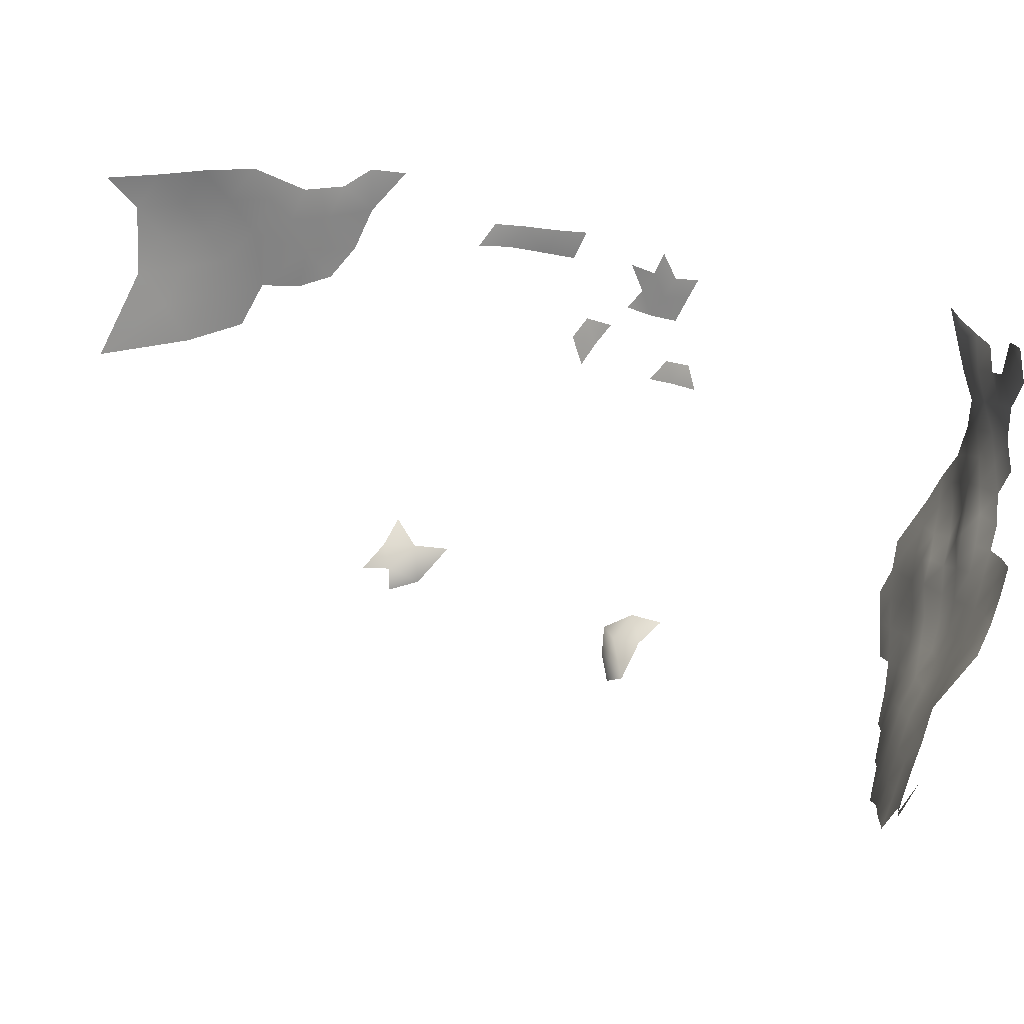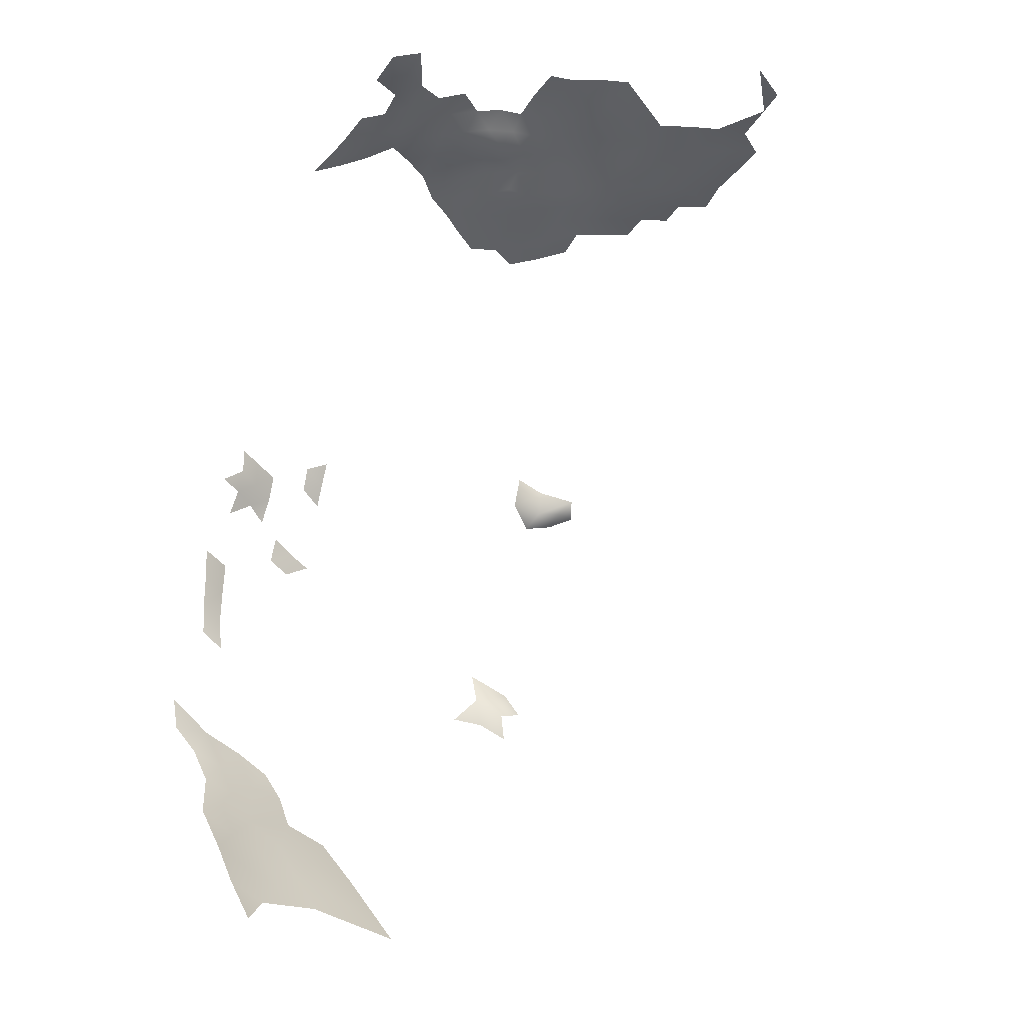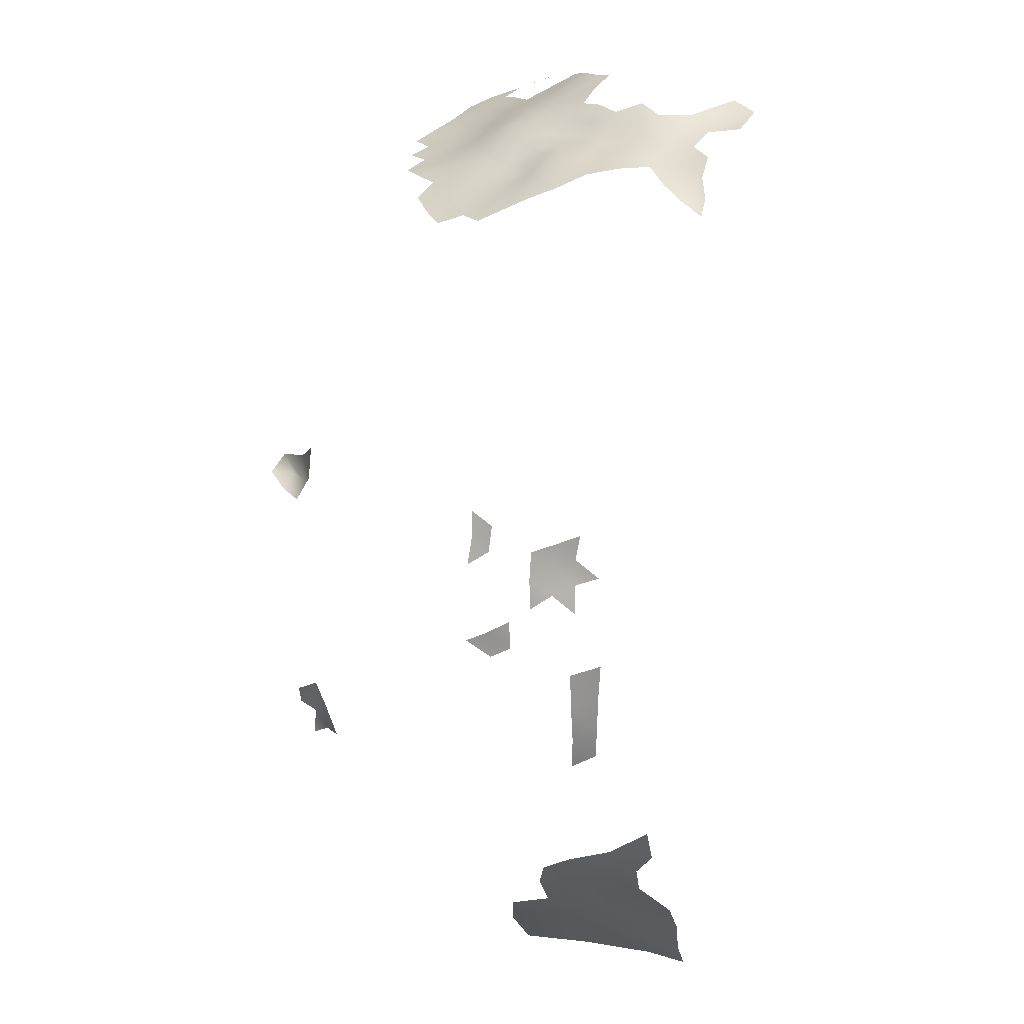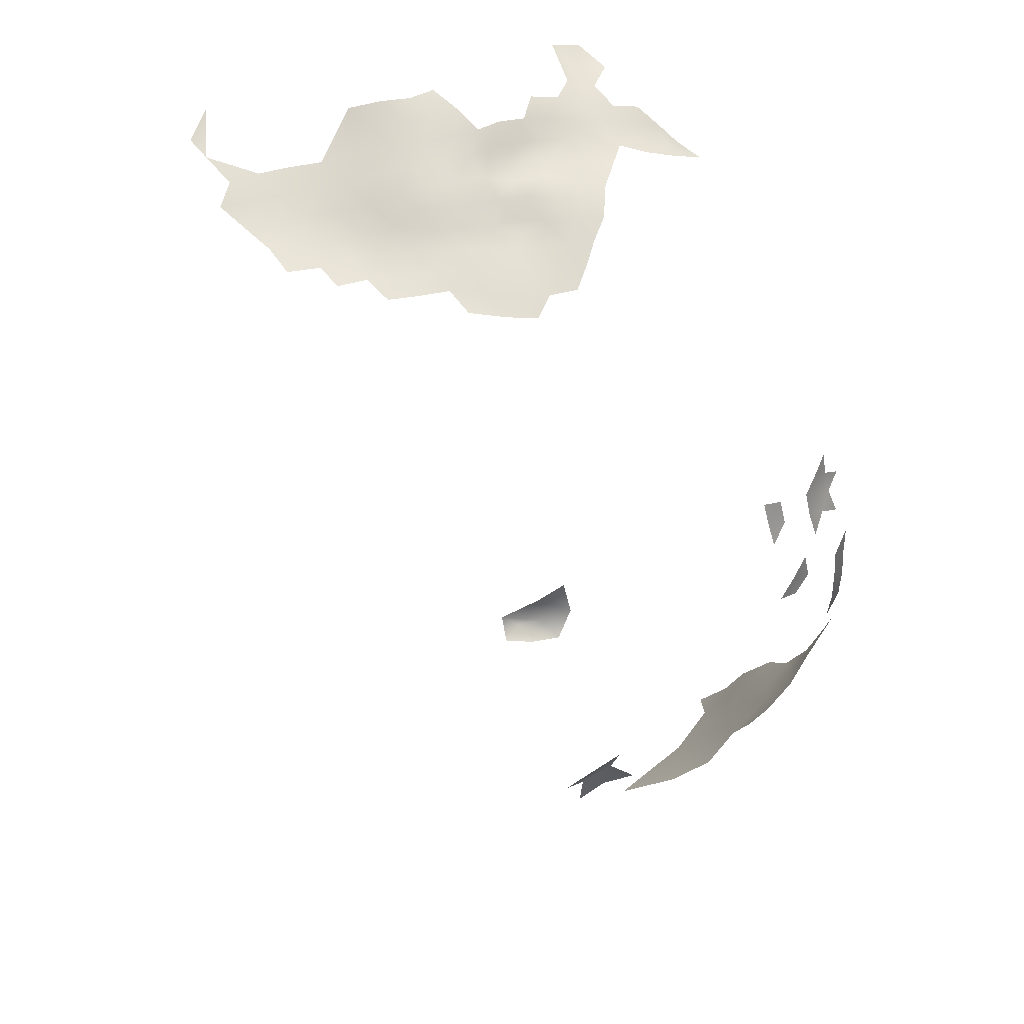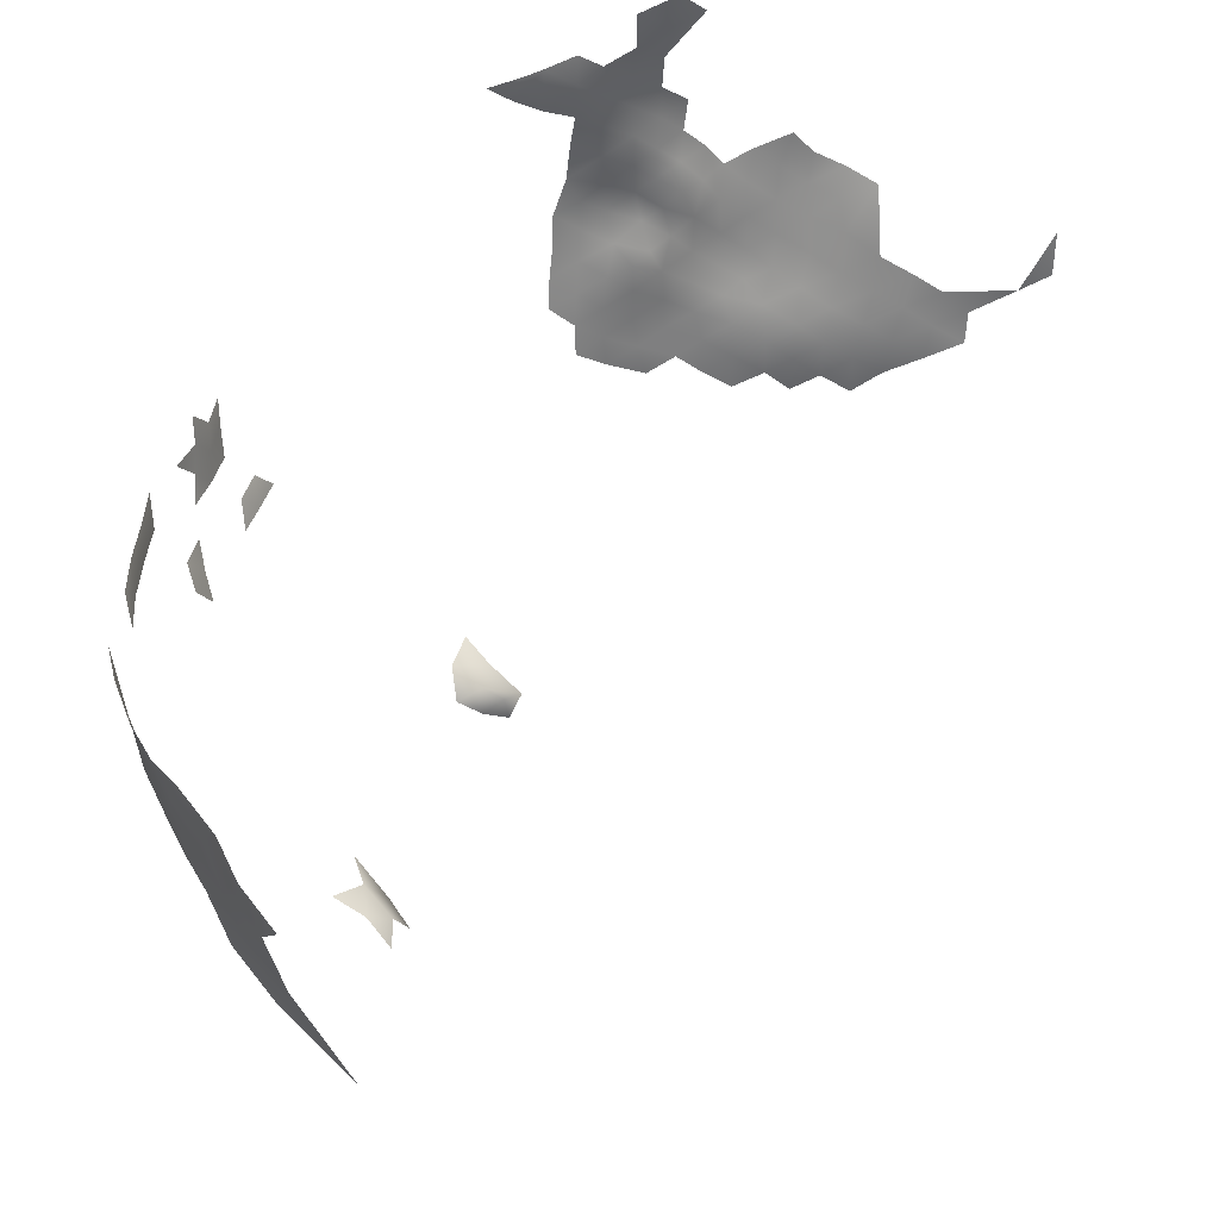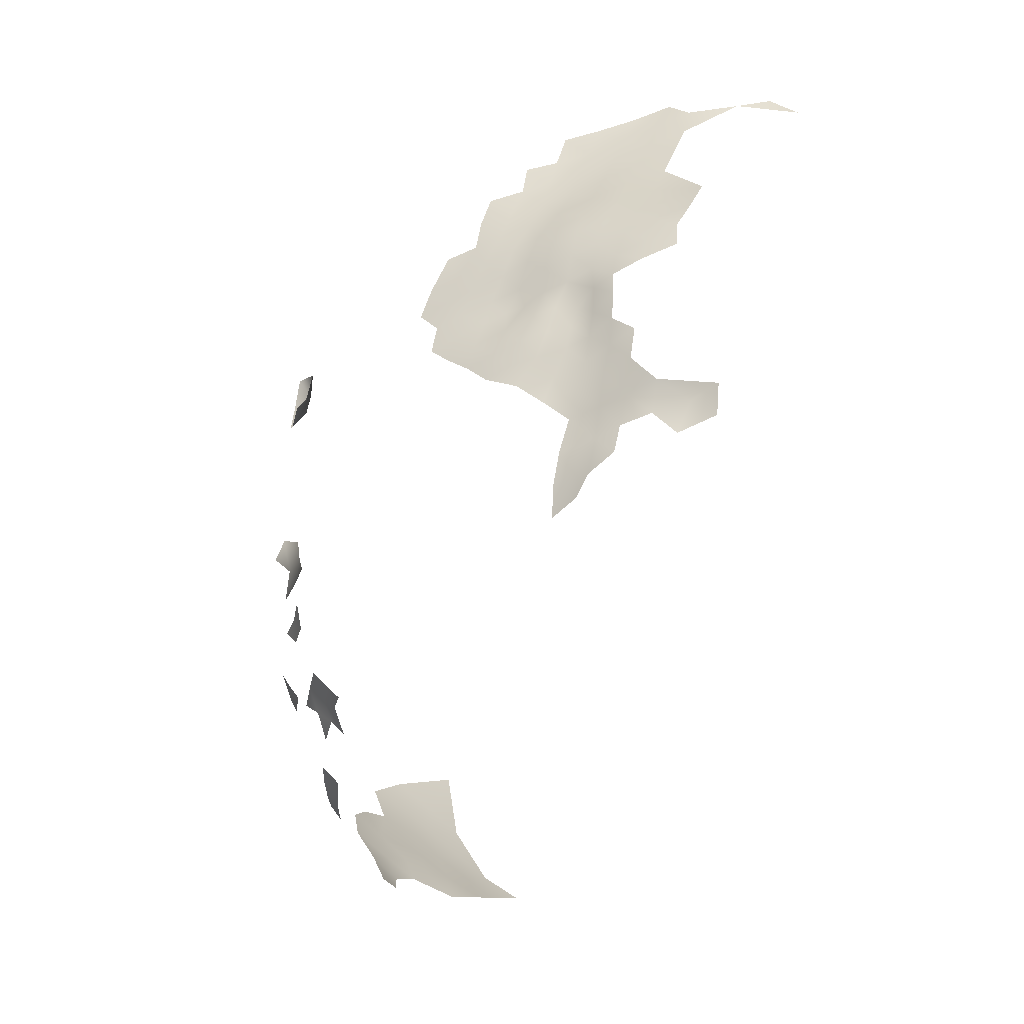
<metadata>
{"format":"obj","ext":"obj","renderer":"f3d","projection":"perspective","resolution":1024,"background":"white","views":[{"elev":32.7,"azim":-75.9,"up":"+Y"},{"elev":-18.5,"azim":-143.6,"up":"+Z"},{"elev":22.9,"azim":95.6,"up":"+Z"},{"elev":43.6,"azim":21.7,"up":"+Z"},{"elev":50.7,"azim":-175.6,"up":"+Y"},{"elev":58.8,"azim":138.1,"up":"+Z"}]}
</metadata>
<code>
v -194.6 864.4 209.2
v -225.4 886.1 253.7
v -221 883.7 252.9
v -221 888.4 254.1
v -216.9 886.2 253.1
v -228.9 883.3 253.5
v -216.7 890.8 254.6
v -225.3 890.7 255
v -220.7 892.8 255.8
v -213.4 888.9 253
v -232.9 885.6 254.1
v -237 883.1 253.9
v -229 888.2 254.5
v -224.5 895.1 257.5
v -225.5 899.3 260.1
v -225.8 903.5 262.3
v -225.6 907.9 264.2
v -230 905.7 263.5
v -230.4 901.4 261.3
v -222 901.6 261.1
v -221.9 906 262.8
v -222 898 259.2
v -218.5 900 259.5
v -218.5 904.2 261.2
v -229.4 897.1 259
v -233.7 894.9 257.7
v -229.3 892.9 256.2
v -234.9 904.2 262.5
v -234.6 899.2 260.2
v -239.7 901.7 260.9
v -239.2 897.1 259.1
v -221.6 910.3 264.7
v -222.5 914.4 266.9
v -225.8 912 266.3
v -218.2 908.8 262.8
v -218.4 912.8 265.2
v -229.6 909.8 265.7
v -219.2 896.4 257.5
v -215.1 898.6 257.4
v -214.9 902.4 259.3
v -233.9 908.1 264.7
v -227.4 916.4 268
v -230 913.7 267.5
v -244.4 899.3 260.3
v -248.3 897.3 259.5
v -243.3 895.1 258.3
v -252 894.6 258.6
v -247.3 892.7 257.6
v -215.5 894.7 255.8
v -211.6 892.8 254.3
v -211.5 897 255.4
v -209.5 887 251.4
v -208.3 891 252.4
v -207.4 894.9 253.6
v -207.4 899.1 254.7
v -203.7 893.1 251.8
v -203.6 897.1 253.1
v -204.2 889.2 250.5
v -200.2 891.4 249.9
v -200 895.4 251.3
v -204.1 901.4 254.6
v -200.1 899.6 253.2
v -207.2 902.6 255.7
v -211.2 901.2 256.6
v -233 890.4 255.6
v -234.3 912.1 266.8
v -200.2 903.5 255.1
v -200.3 907.5 257
v -200.3 911.3 258.3
v -203.6 909.2 259
v -204.7 905.3 256.9
v -196.8 909.9 256.7
v -196.9 905.9 255.1
v -196.5 902 253.3
v -196.6 898.1 251.4
v -203.3 913.3 259.6
v -203 917.6 260.1
v -207 915.7 260.9
v -207.3 911.4 260.5
v -198.4 914.6 258.7
v -208.1 907.5 259.3
v -203.1 921.9 261.1
v -203.3 926.4 261.6
v -206.5 923.7 263.2
v -206.9 919.8 261.9
v -198.9 919.6 259.6
v -199.6 924.3 259.8
v -210.2 921.1 264.2
v -209.9 917.2 262.6
v -210.3 925.1 265.4
v -213.6 922.3 266.5
v -213.1 918.3 265.1
v -203 930.8 262.2
v -206.6 928.2 263.6
v -188.1 869.7 207.3
v -160.2 916.9 215
v -158.3 919.8 209.2
v -159.6 916.3 211.4
v -195.8 926.5 258.1
v -238.2 892.9 257
v -242.1 890.6 256.3
v -160.4 913.5 213.5
v -159.8 913.1 209.6
v -160.8 909.7 211.8
v -159.8 909.6 207.7
v -158.5 909.8 203.7
v -158.5 913 206
v -159.1 906.7 201.2
v -209.9 913.4 261.1
v -212.9 914.7 263.1
v -216.1 915.4 265.6
v -213.2 911.5 261
v -155.1 920.1 186.5
v -155.2 920 181.6
v -155.5 920.4 196.3
v -207 932.9 263.6
v -199.9 929.3 260.2
v -199.8 933.1 261.4
v -195.7 932.4 259.3
v -237 888.3 255.1
v -241.2 885.8 255.1
v -246.6 888.4 255.8
v -163.5 903.7 214.6
v -165.4 900.6 216
v -164.4 900.6 212.1
v -163 900.1 208.5
v -162.4 903.3 210.9
v -157 916.5 203.9
v -158.6 916.3 207.8
v -194.1 868.1 209.4
v -196.1 866.4 211.8
v -191.4 867 207.7
v -210.5 930.1 265.5
v -211.7 935.6 264.8
v -155.9 916 194.4
v -155.4 920.2 191.8
v -155.6 916.2 189.5
v -159.9 903.4 199
v -158.3 906.9 197.3
v -251.8 890.6 256.8
v -215 907.1 260.9
v -159.4 903.9 195.2
v -160.8 900 197
v -155.6 916.5 183.9
v -156.1 916.4 179.2
v -207 937.9 264.2
v -189 932.5 255.1
v -191.8 870.3 213.4
v -191.3 870.2 209.4
v -258.2 898.8 259
v -262.3 901.6 259.4
v -160.6 915.8 160.2
v -159.2 922 162.7
v -162.3 921.6 156.7
v -165.6 922.3 151.6
v -163.9 926.7 153.5
v -160.5 926.3 158.7
v -164.8 916.6 153.6
v -163.2 911.6 156.8
v -166 910.8 152.5
v -169.1 911.9 147.5
v -169.2 921.2 146.6
v -173 922.2 140.5
v -170.9 927.1 143.6
v -167.3 926.1 148.9
v -172.3 917.1 142.6
v -158.5 928.7 162.6
v -168.2 931.5 147
v -174.7 927.6 137.7
v -173.3 932.7 140.4
v -175.9 917.3 137.6
v -174.5 911.8 140.6
v -176.5 932.9 134.7
v -181.4 933.9 128.4
v -178.9 928.1 131.7
v -212.1 905.2 259
v -192.2 929.2 256.6
v -188.4 872.3 216.1
v -262.4 907.2 261.4
v -187.1 872 211.4
v -156.8 927.9 167.7
v -178.5 873.6 179.5
v -177.2 922.8 135
v -238.8 910.1 265.7
v -215.9 911.7 263.1
v -171.7 906 144.6
v -177.7 905.4 137.8
v -212.3 940 265.7
v -180.8 917.8 131.7
v -179.3 912.1 135
v -183.2 869.8 176
v -184.2 872.2 171.6
v -186.1 869.6 172.1
v -184.6 871.9 167.3
v -181.3 874.7 169.9
v -180.3 874.6 174.7
v -215.6 936.9 266.8
v -193 933 256.7
v -188 907.1 127.5
v -211 909 260.2
v -209.4 904.2 257
v -177.1 877 171.1
f 96 102 98
f 98 103 129
f 129 103 107
f 102 103 98
f 109 78 89
f 138 142 139
f 127 125 126
f 118 93 117
f 90 91 88
f 138 139 108
f 63 55 61
f 123 125 127
f 91 92 88
f 105 107 103
f 125 123 124
f 74 73 67
f 75 74 62
f 67 62 74
f 109 89 110
f 109 110 112
f 69 70 68
f 111 110 92
f 49 51 39
f 131 1 130
f 88 89 85
f 1 132 130
f 78 85 89
f 38 39 23
f 76 70 69
f 128 129 107
f 40 23 39
f 105 106 107
f 60 56 59
f 38 49 39
f 78 109 79
f 58 59 56
f 114 113 144
f 98 129 97
f 135 137 136
f 57 56 60
f 20 15 22
f 50 53 54
f 104 105 103
f 68 73 72
f 68 72 69
f 149 132 95
f 149 130 132
f 102 104 103
f 89 92 110
f 89 88 92
f 56 57 54
f 200 81 79
f 17 34 37
f 36 35 185
f 36 32 35
f 196 195 202
f 185 111 36
f 22 38 23
f 22 23 20
f 40 176 141
f 67 73 68
f 83 84 82
f 83 82 87
f 93 94 83
f 33 32 36
f 84 83 94
f 185 112 110
f 185 110 111
f 57 55 54
f 82 84 85
f 141 176 200
f 24 20 23
f 32 17 21
f 188 197 134
f 145 114 144
f 60 75 62
f 60 62 57
f 61 55 57
f 86 82 77
f 63 201 64
f 63 64 55
f 115 135 136
f 86 87 82
f 191 193 192
f 2 8 13
f 61 71 63
f 32 33 34
f 32 34 17
f 143 142 138
f 65 11 13
f 20 24 21
f 20 21 16
f 16 15 20
f 55 64 51
f 24 40 141
f 24 23 40
f 71 68 70
f 49 50 51
f 120 11 65
f 76 78 79
f 6 2 13
f 6 13 11
f 78 76 77
f 83 117 93
f 93 116 94
f 140 48 47
f 16 21 17
f 39 51 64
f 81 200 176
f 21 35 32
f 116 133 94
f 4 7 9
f 88 85 84
f 18 17 37
f 18 16 17
f 40 39 64
f 61 57 62
f 61 62 67
f 8 9 14
f 14 22 15
f 5 4 3
f 24 35 21
f 24 141 35
f 81 71 70
f 53 56 54
f 53 58 56
f 90 88 84
f 45 47 48
f 25 26 27
f 200 109 112
f 200 79 109
f 87 117 83
f 5 10 7
f 5 7 4
f 43 34 42
f 43 37 34
f 8 4 9
f 79 81 70
f 79 70 76
f 26 65 27
f 195 192 194
f 80 76 69
f 184 41 66
f 81 176 201
f 13 8 27
f 13 27 65
f 198 177 147
f 2 4 8
f 2 3 4
f 80 86 77
f 80 77 76
f 176 40 64
f 176 64 201
f 41 18 37
f 46 100 31
f 46 101 100
f 77 82 85
f 77 85 78
f 19 16 18
f 25 14 15
f 54 55 51
f 54 51 50
f 28 29 19
f 120 121 12
f 120 12 11
f 46 44 45
f 46 45 48
f 31 44 46
f 31 30 44
f 141 185 35
f 180 148 149
f 180 178 148
f 177 198 119
f 71 61 67
f 71 67 68
f 141 200 112
f 141 112 185
f 14 38 22
f 14 9 38
f 196 192 195
f 122 48 140
f 134 146 188
f 120 101 121
f 120 100 101
f 117 119 118
f 80 69 72
f 90 84 94
f 90 94 133
f 71 201 63
f 71 81 201
f 28 18 41
f 28 19 18
f 27 8 14
f 27 14 25
f 191 192 196
f 25 29 26
f 25 19 29
f 30 31 29
f 30 29 28
f 99 117 87
f 155 165 156
f 101 48 122
f 101 46 48
f 33 42 34
f 136 137 113
f 180 149 95
f 19 25 15
f 19 15 16
f 9 49 38
f 9 7 49
f 10 52 53
f 10 53 50
f 158 159 160
f 163 164 162
f 7 10 50
f 7 50 49
f 166 163 162
f 66 41 37
f 66 37 43
f 144 113 137
f 171 163 166
f 155 162 165
f 122 121 101
f 156 157 154
f 155 156 154
f 155 154 158
f 169 164 163
f 31 100 26
f 31 26 29
f 58 53 52
f 100 120 65
f 100 65 26
f 172 171 166
f 169 173 170
f 116 146 134
f 116 134 133
f 154 157 153
f 99 177 119
f 99 119 117
f 170 164 169
f 154 153 152
f 190 172 187
f 190 171 172
f 165 164 168
f 165 162 164
f 158 154 152
f 158 152 159
f 175 169 183
f 175 173 169
f 28 41 184
f 191 196 182
f 189 183 171
f 189 171 190
f 174 173 175
f 153 157 167
f 168 164 170
f 149 148 131
f 149 131 130
f 133 134 197
f 187 172 186
f 183 169 163
f 183 163 171
f 168 156 165
f 153 167 181
f 172 166 161
f 172 161 186
f 30 28 184
f 179 151 150
f 161 158 160
f 150 47 45
f 189 175 183
f 158 162 155
f 161 166 162
f 161 162 158
f 199 189 190
f 199 190 187

</code>
